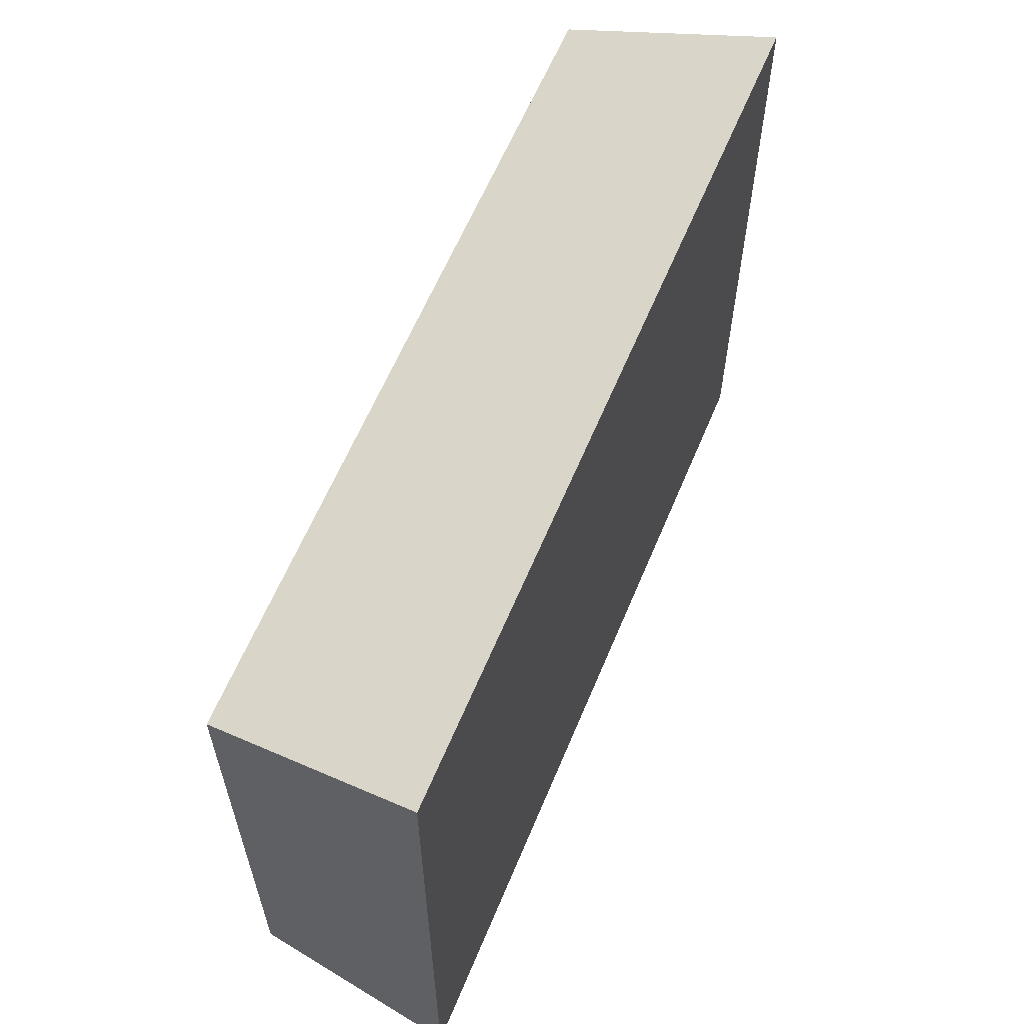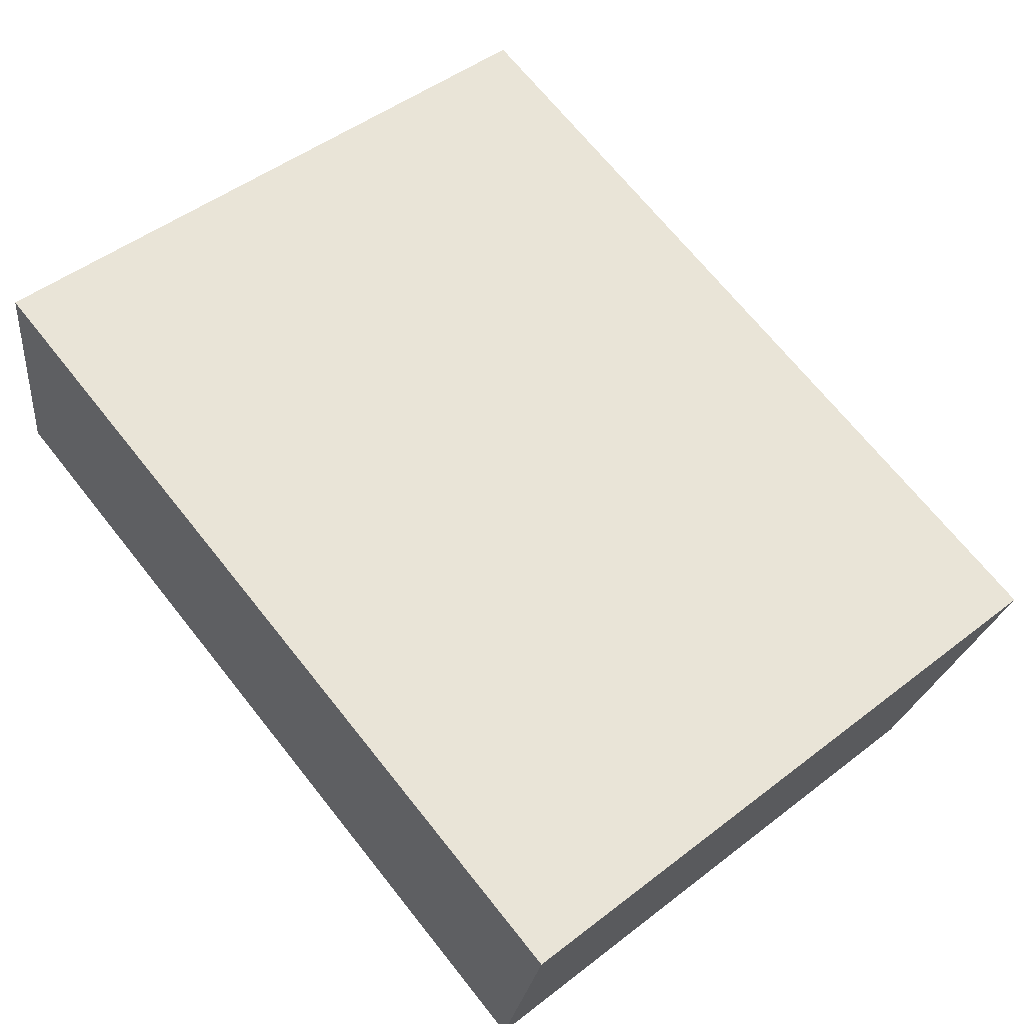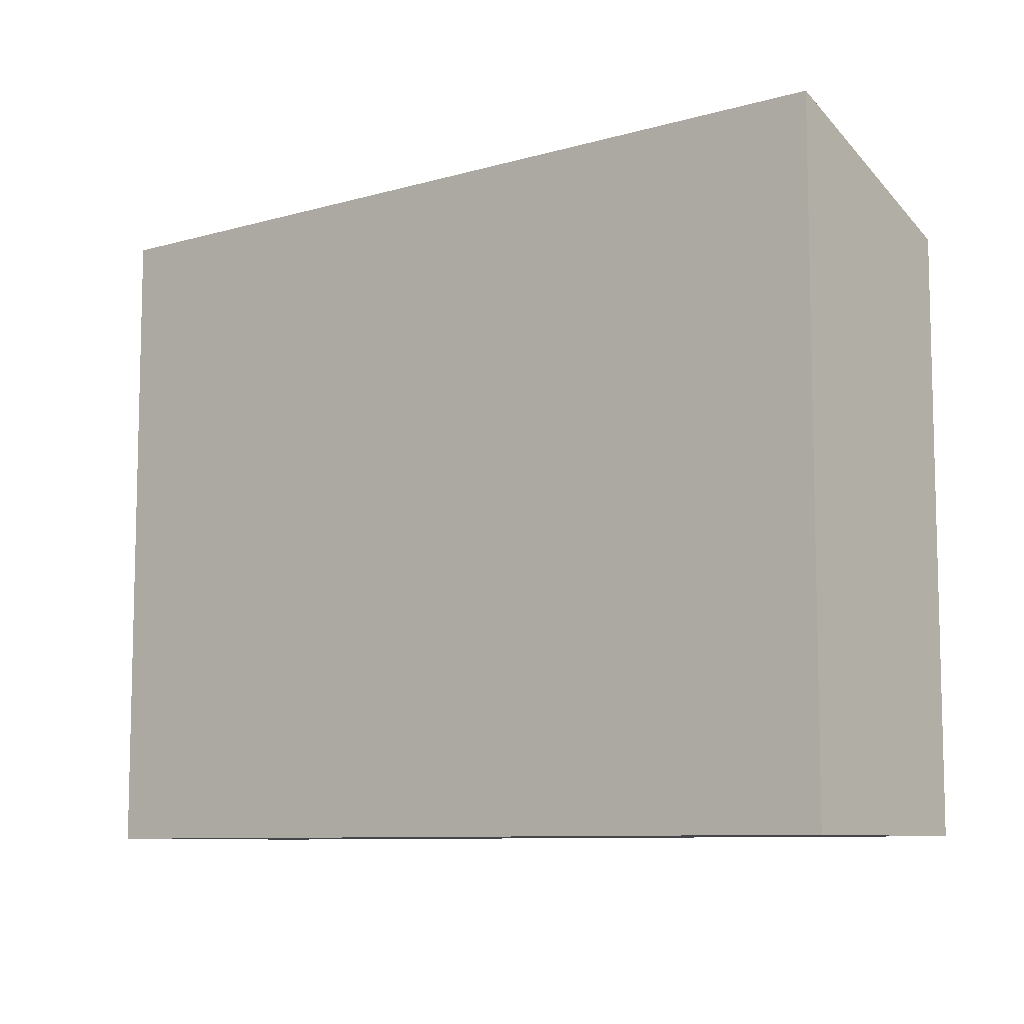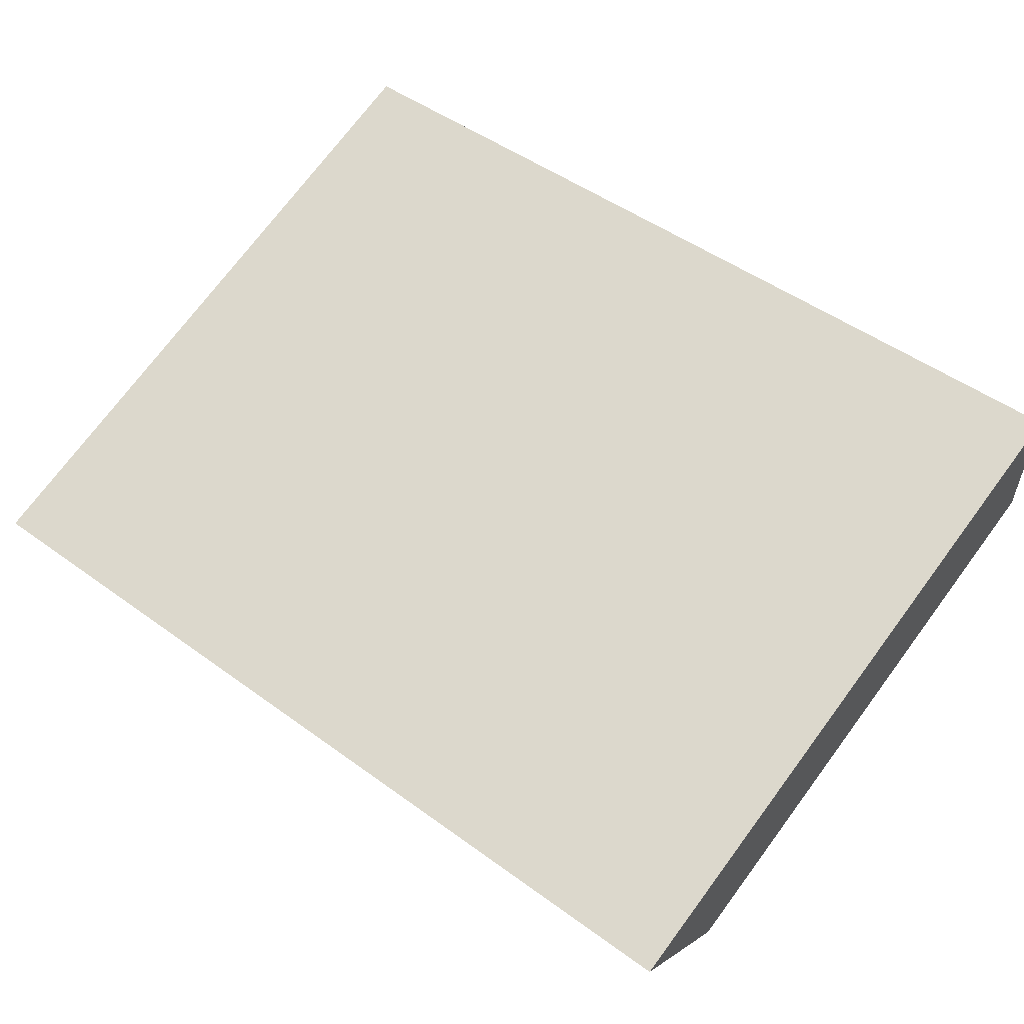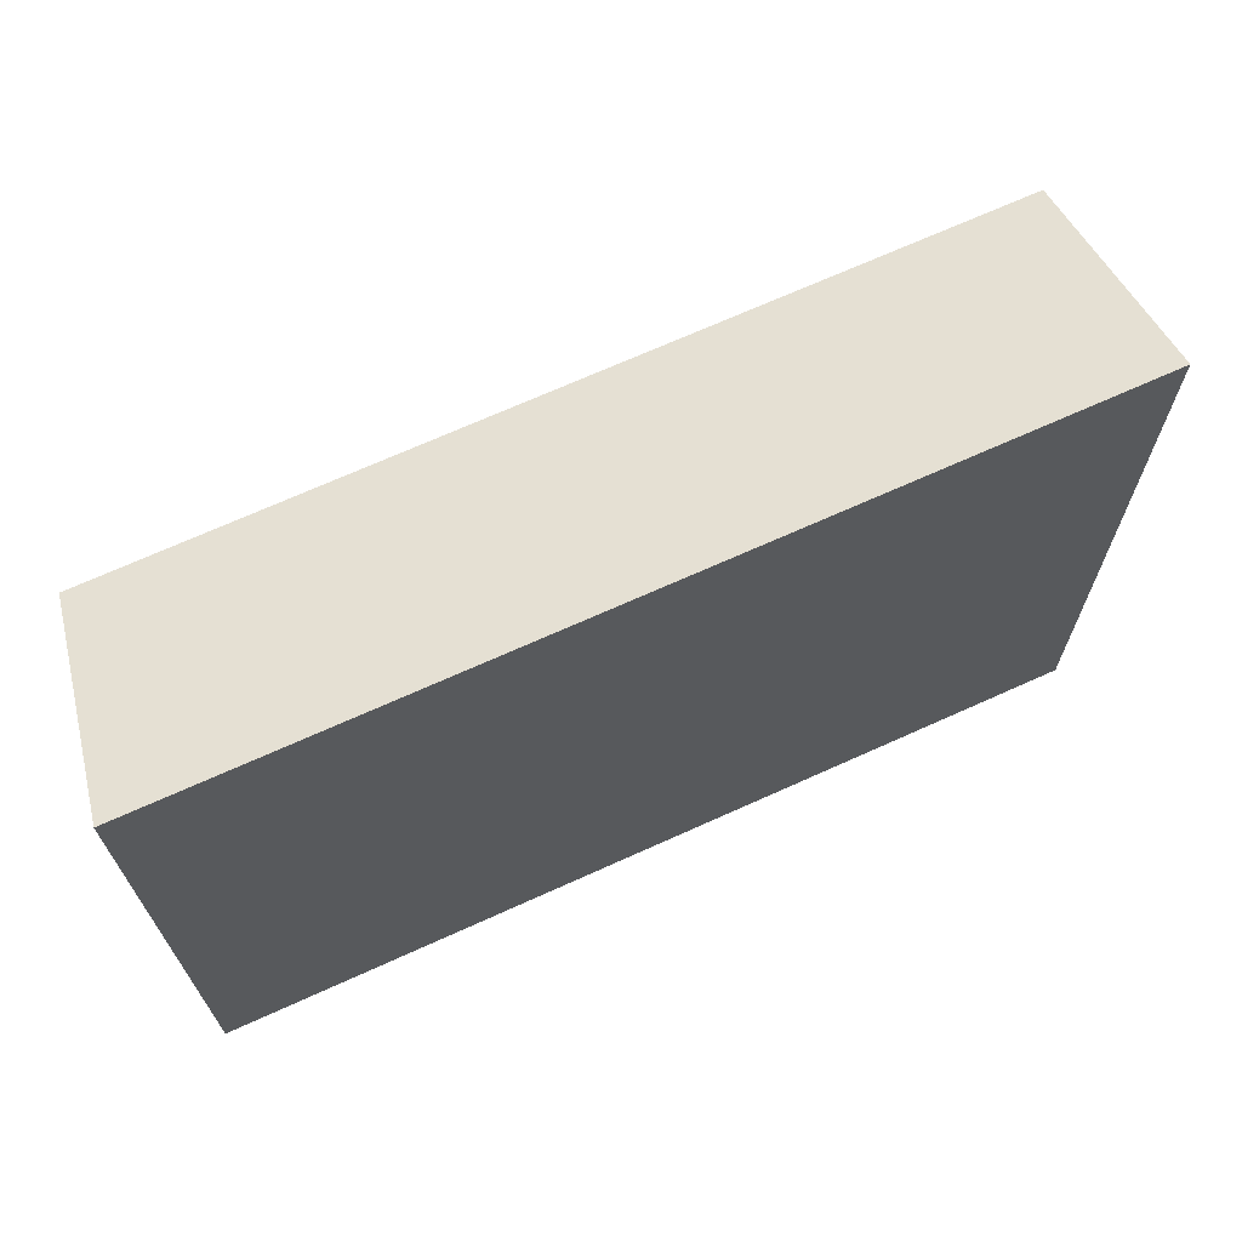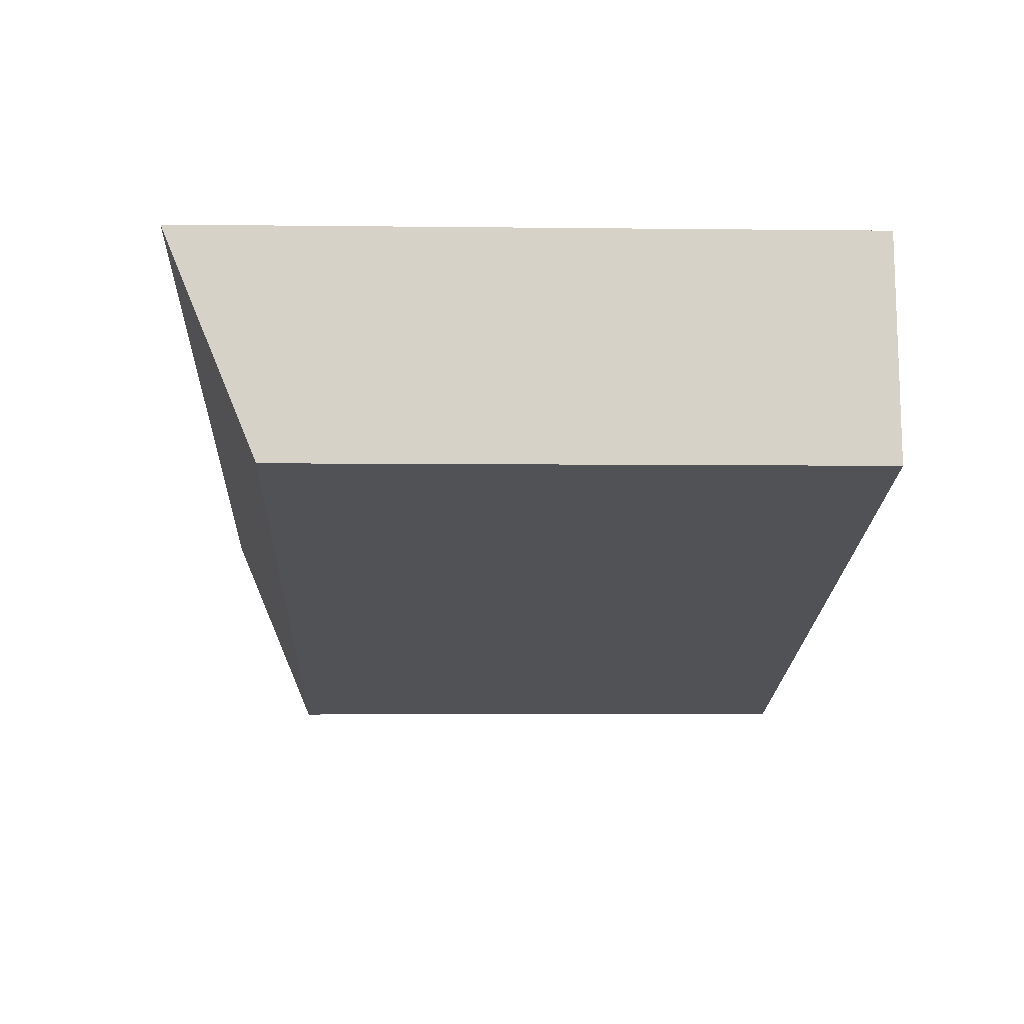
<metadata>
{"format":"obj","ext":"obj","renderer":"f3d","projection":"perspective","resolution":1024,"background":"white","views":[{"elev":61.2,"azim":-51.5,"up":"+Y"},{"elev":48.9,"azim":49.5,"up":"+Z"},{"elev":-8.8,"azim":53.8,"up":"+Y"},{"elev":73.2,"azim":-143.3,"up":"+Z"},{"elev":68.9,"azim":-8.5,"up":"+Y"},{"elev":-4.7,"azim":-92.2,"up":"+Z"}]}
</metadata>
<code>
v  0 4.676 2.863e-16
v  7.019 5.411 -0.164
v  6.578 4.67 -1.89
v  0.211 5.411 1.778
v  7.019 1.004e-17 -0.164
v  6.578 1.157e-16 -1.89
v  0 0 0
v  0.211 -1.089e-16 1.778
g defaultobject
f 1 2 3
f 2 1 4
f 5 3 2
f 3 5 6
f 3 7 1
f 7 3 6
f 1 8 4
f 8 1 7
f 8 2 4
f 2 8 5
f 5 7 6
f 7 5 8

</code>
